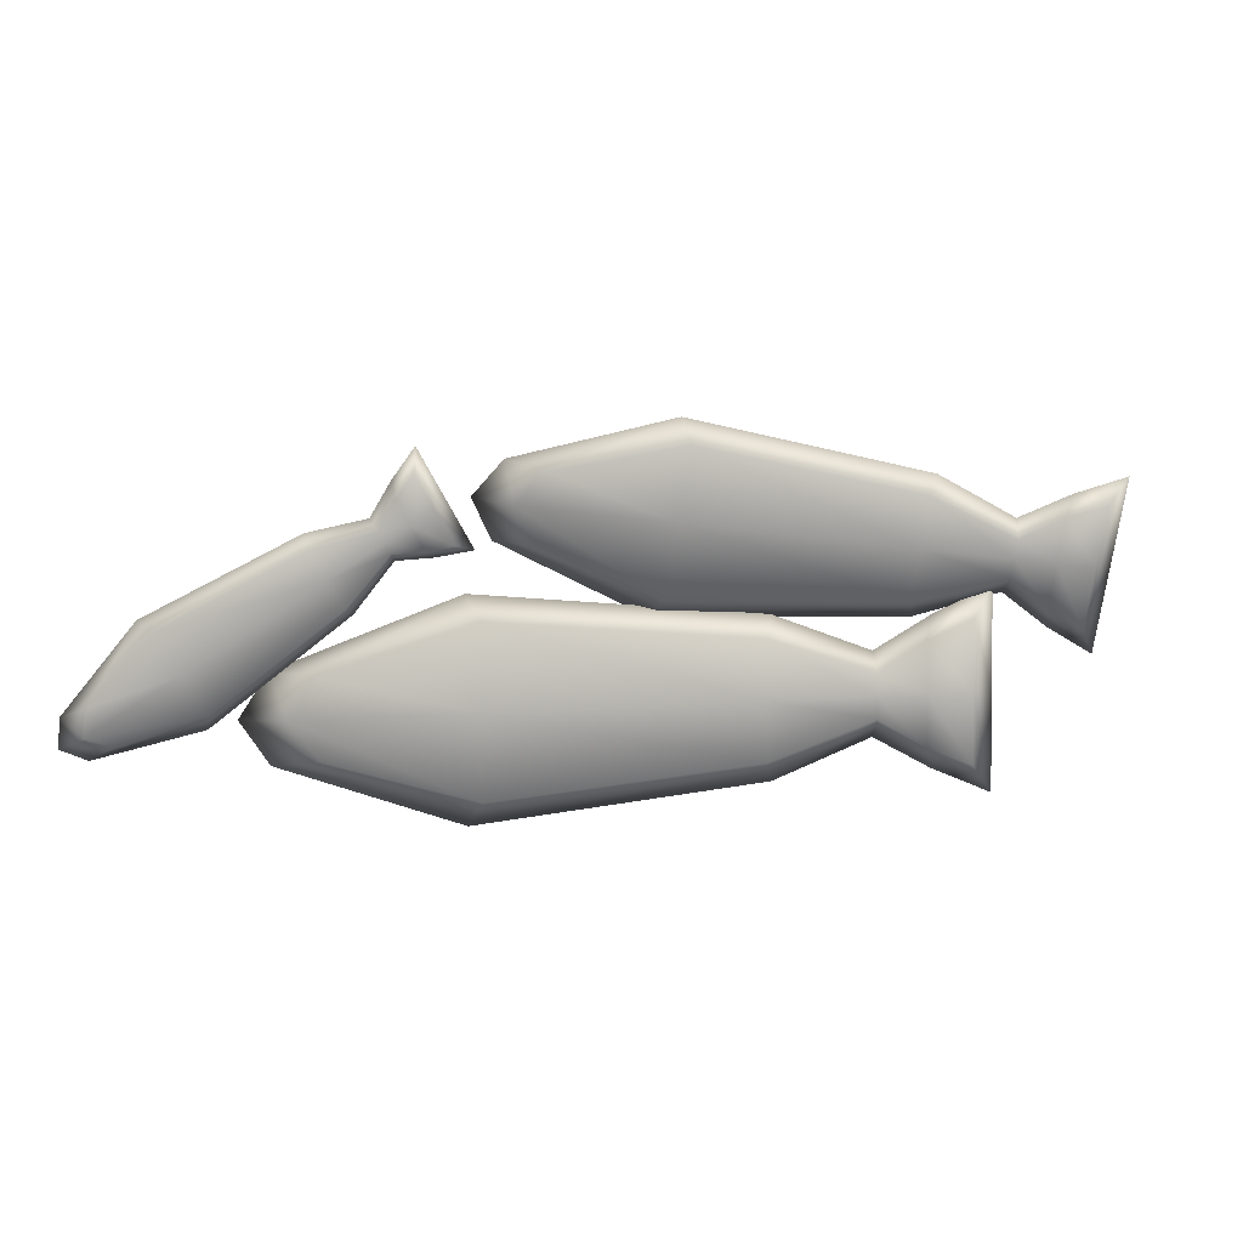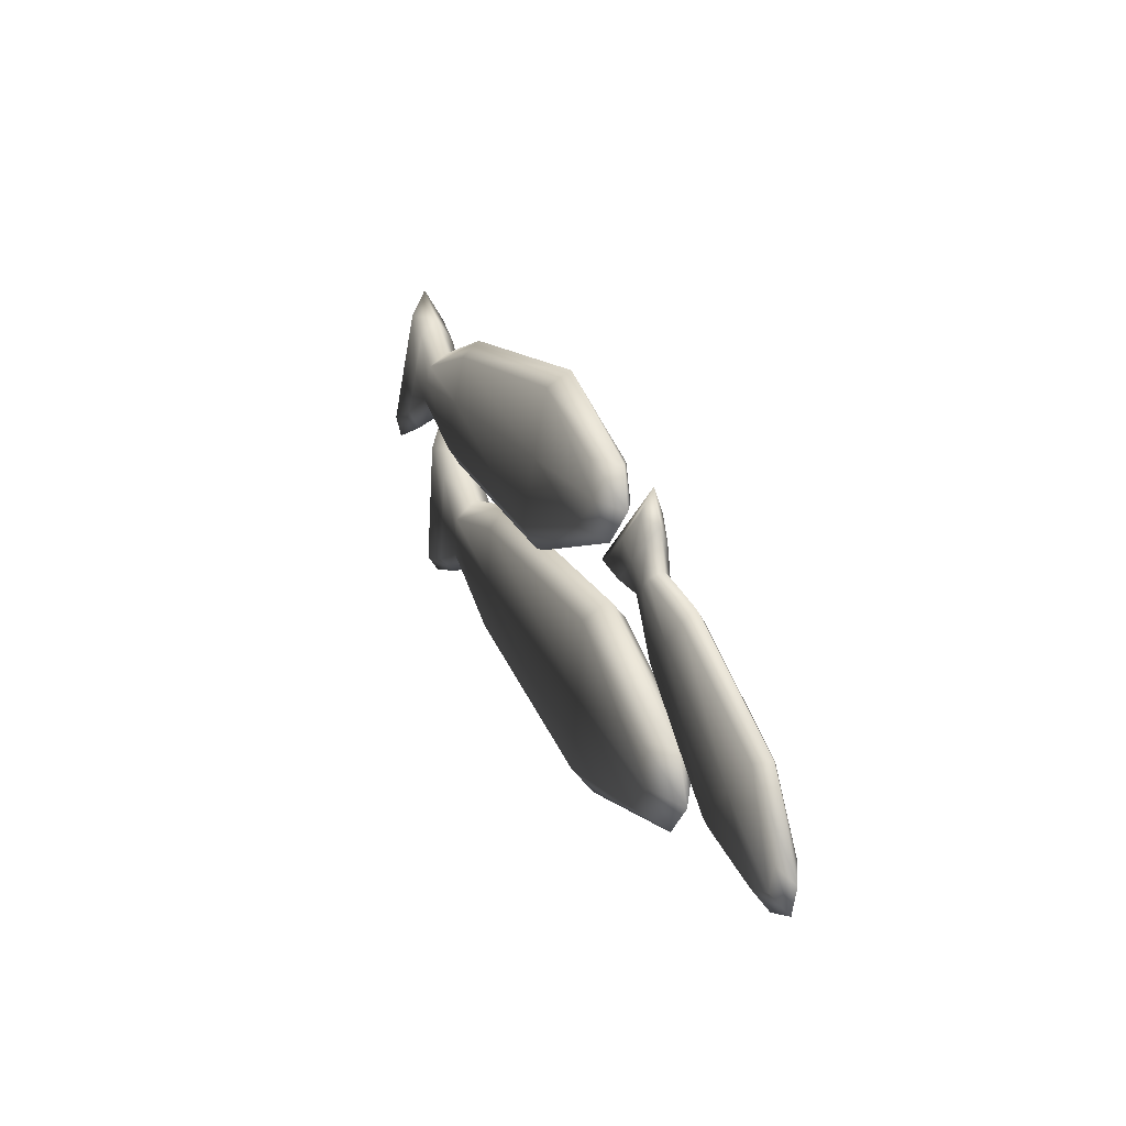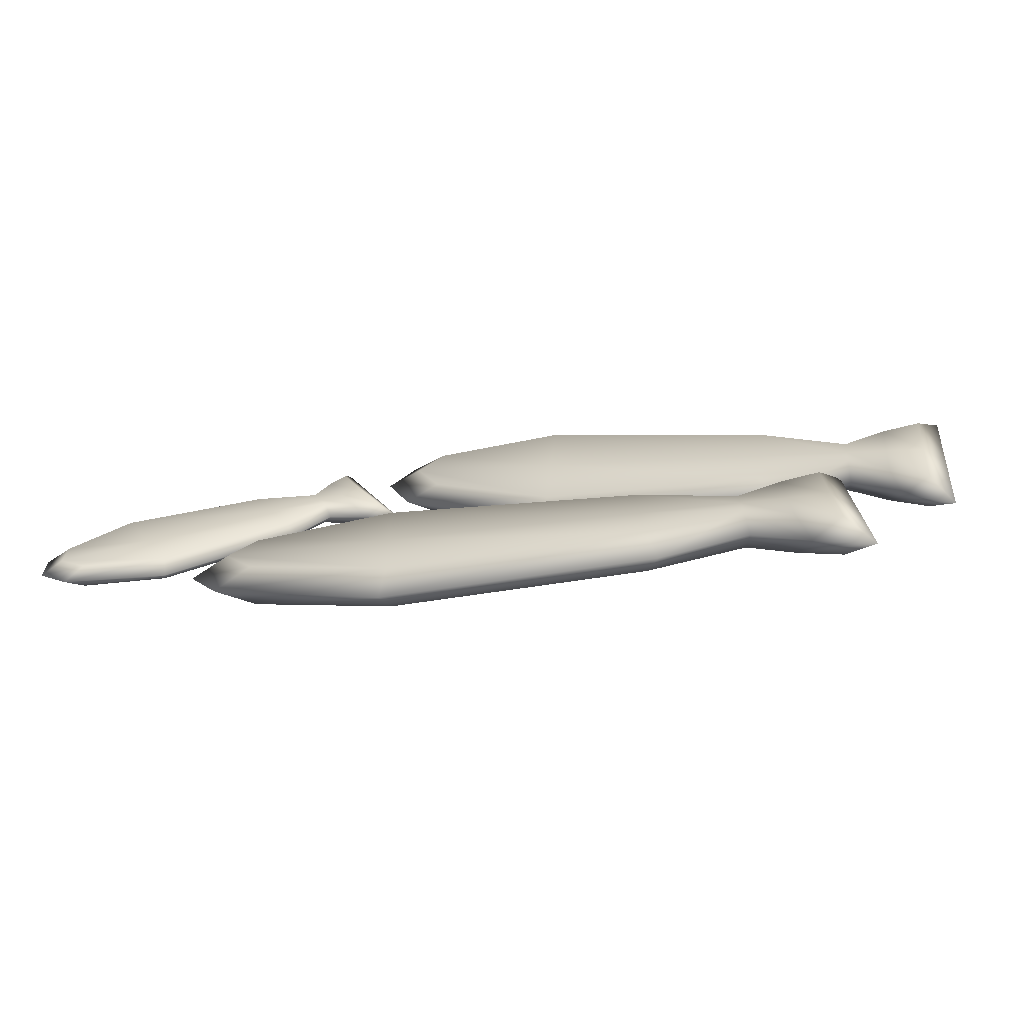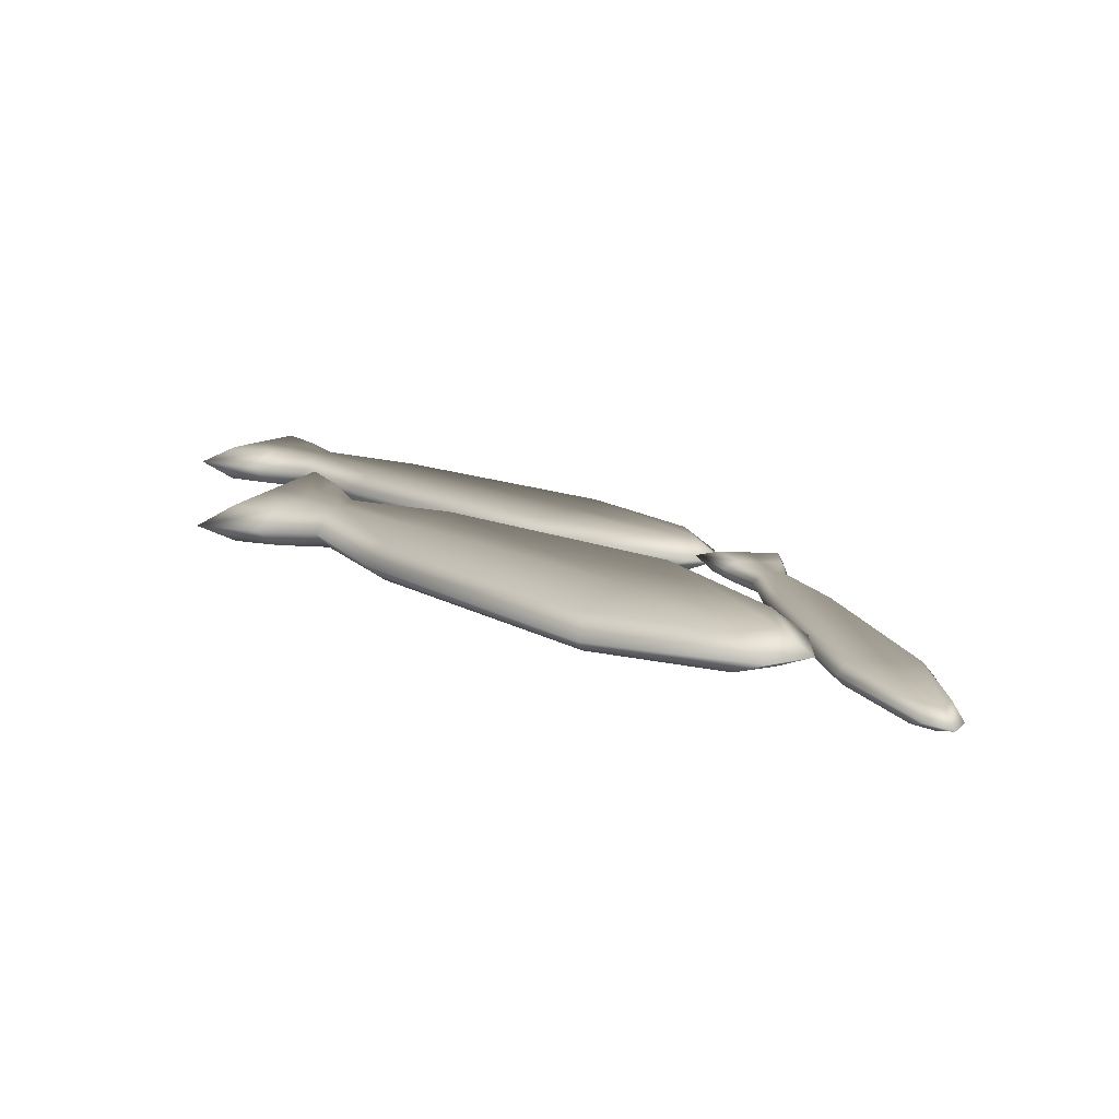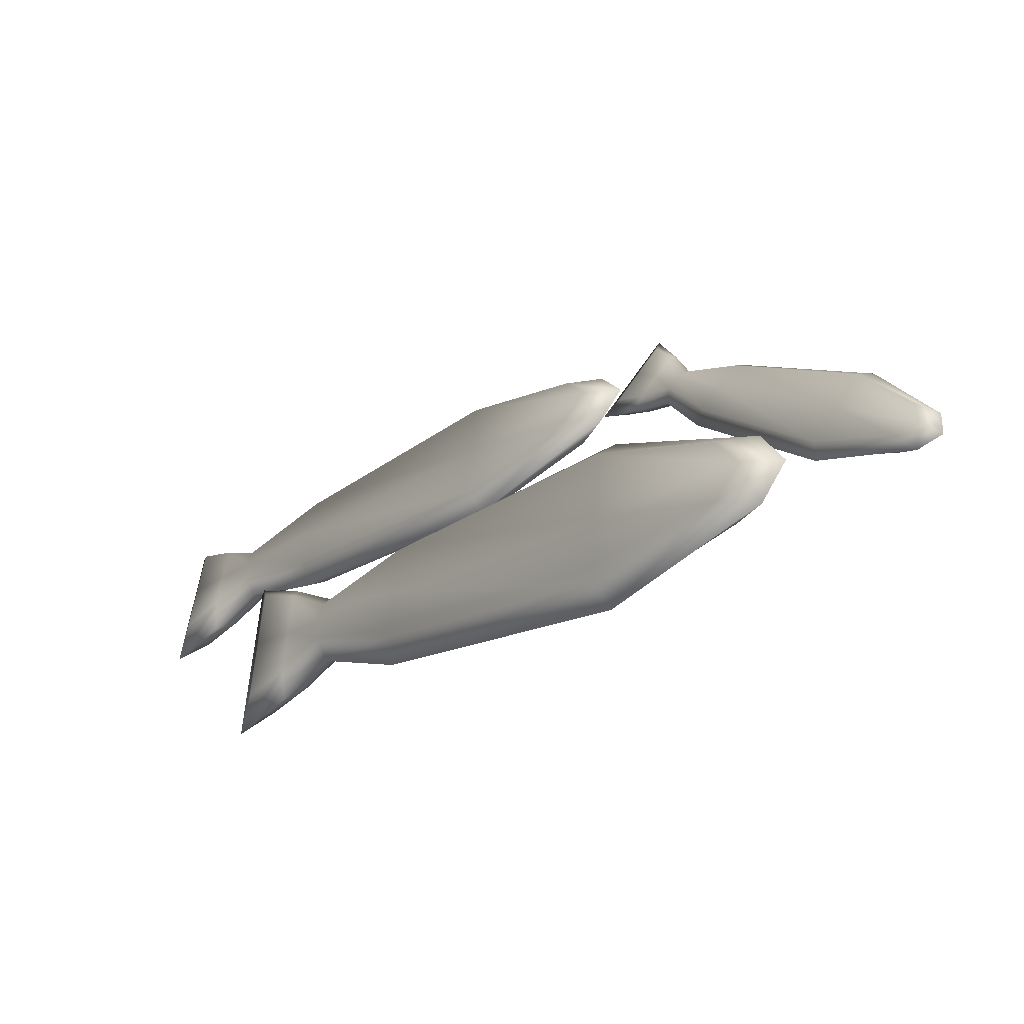
<metadata>
{"format":"obj","ext":"obj","renderer":"f3d","projection":"perspective","resolution":1024,"background":"white","views":[{"elev":2.1,"azim":-15.0,"up":"+Z"},{"elev":25.2,"azim":-111.3,"up":"+Z"},{"elev":-72.8,"azim":5.2,"up":"+Z"},{"elev":25.6,"azim":-147.8,"up":"+Y"},{"elev":-34.1,"azim":-144.2,"up":"+Z"}]}
</metadata>
<code>
v -0.2025 0.04715 -0.1106
v -0.1788 0.03982 -0.1185
v -0.2076 0.02724 -0.07313
v -0.2224 0.03845 -0.07932
v -0.2364 0.01461 -0.02766
v -0.2293 0.04443 -0.1163
v -0.2151 0.03591 -0.1249
v -0.2421 0.02978 -0.04811
v -0.2575 0.01733 -0.05808
v -0.2439 0.03802 -0.09325
v -0.2608 0.04022 -0.1176
v -0.2521 0.03124 -0.1278
v -0.2586 0.03162 -0.07007
v -0.2758 0.02087 -0.09059
v -0.2669 0.03754 -0.1079
v -0.3007 0.0437 -0.1661
v -0.2881 0.03493 -0.1746
v -0.2732 0.03481 -0.0982
v -0.3332 0.01517 -0.1035
v -0.3172 0.03646 -0.14
v -0.4181 0.04411 -0.2566
v -0.414 0.03556 -0.2726
v -0.3337 0.02924 -0.1139
v -0.4748 0.008944 -0.1767
v -0.4416 0.03385 -0.2196
v -0.498 0.03718 -0.2797
v -0.514 0.02583 -0.2961
v -0.465 0.02361 -0.1828
v -0.5382 0.01522 -0.2579
v -0.5219 0.03217 -0.271
v -0.5392 0.02026 -0.2853
v -0.5195 0.02773 -0.2457
v -0.4948 0.01412 -0.284
v -0.514 0.02583 -0.2961
v -0.5392 0.02026 -0.2853
v -0.5187 0.009117 -0.2754
v -0.5382 0.01522 -0.2579
v -0.415 0.02107 -0.261
v -0.414 0.03556 -0.2726
v -0.5163 0.004685 -0.25
v -0.4748 0.008944 -0.1767
v -0.4383 0.01084 -0.224
v -0.2973 0.0207 -0.1704
v -0.2881 0.03493 -0.1746
v -0.4618 0.0005657 -0.1871
v -0.3332 0.01517 -0.1035
v -0.3139 0.01345 -0.1444
v -0.2575 0.01719 -0.122
v -0.2521 0.03124 -0.1278
v -0.3305 0.00618 -0.1183
v -0.2758 0.02087 -0.09059
v -0.2637 0.01447 -0.1123
v -0.2261 0.02137 -0.1206
v -0.2151 0.03591 -0.1249
v -0.2698 0.01181 -0.1025
v -0.2575 0.01733 -0.05808
v -0.2407 0.01497 -0.09751
v -0.1993 0.02412 -0.1149
v -0.1788 0.03982 -0.1185
v -0.2554 0.008575 -0.07446
v -0.2364 0.01461 -0.02766
v -0.2191 0.01545 -0.08371
v -0.2076 0.02724 -0.07313
v -0.2389 0.006743 -0.05238
v 0.4042 0.06068 -0.1859
v 0.4259 0.04904 -0.2191
v 0.4348 0.02903 -0.1342
v 0.4104 0.0469 -0.1275
v 0.4437 0.009023 -0.04932
v 0.3653 0.05632 -0.1666
v 0.3744 0.04283 -0.1914
v 0.4165 0.03311 -0.06901
v 0.3875 0.01332 -0.06628
v 0.3698 0.04617 -0.1234
v 0.3248 0.04969 -0.1373
v 0.3254 0.03536 -0.1584
v 0.3743 0.03601 -0.08032
v 0.3327 0.01894 -0.08878
v 0.3267 0.04539 -0.1191
v 0.2274 0.05521 -0.1583
v 0.2347 0.0413 -0.1814
v 0.3286 0.04113 -0.1008
v 0.2486 0.009924 -0.04833
v 0.2325 0.04372 -0.1096
v -0.008146 0.05582 -0.1552
v -0.01867 0.04228 -0.1791
v 0.2376 0.03224 -0.0609
v 6.915e-05 1.604e-05 -1.043e-05
v -0.0009152 0.03956 -0.08611
v -0.1302 0.04483 -0.1053
v -0.1663 0.02685 -0.11
v 0.006315 0.02328 -0.01714
v -0.1587 0.01001 -0.0384
v -0.1515 0.03689 -0.07097
v -0.1871 0.018 -0.07176
v -0.1235 0.02984 -0.04161
v -0.1304 0.008276 -0.1139
v -0.1663 0.02685 -0.11
v -0.1871 0.018 -0.07176
v -0.1517 0.0003392 -0.07955
v -0.1587 0.01001 -0.0384
v -0.00833 0.01929 -0.1638
v -0.01867 0.04228 -0.1791
v -0.1237 -0.006723 -0.05031
v 6.915e-05 1.604e-05 -1.043e-05
v -0.001097 0.00302 -0.09469
v 0.2272 0.01865 -0.167
v 0.2347 0.0413 -0.1814
v 0.006133 -0.01326 -0.02572
v 0.2486 0.009924 -0.04833
v 0.2323 0.007167 -0.1182
v 0.3245 0.01311 -0.1458
v 0.3254 0.03536 -0.1584
v 0.2374 -0.00432 -0.06948
v 0.3327 0.01894 -0.08878
v 0.3265 0.008839 -0.1277
v 0.3651 0.01978 -0.1751
v 0.3744 0.04283 -0.1914
v 0.3283 0.004527 -0.1095
v 0.3875 0.01332 -0.06628
v 0.3696 0.009619 -0.132
v 0.404 0.02409 -0.1945
v 0.4259 0.04904 -0.2191
v 0.374 -0.000588 -0.08889
v 0.4437 0.009023 -0.04932
v 0.4101 0.01031 -0.136
v 0.4348 0.02903 -0.1342
v 0.4162 -0.003481 -0.07759
v 0.2904 0.06181 -0.3172
v 0.3188 0.04209 -0.3485
v 0.3166 0.0366 -0.2499
v 0.2889 0.05801 -0.2493
v 0.3143 0.03108 -0.1513
v 0.2441 0.06131 -0.3004
v 0.2572 0.0413 -0.3239
v 0.2873 0.0542 -0.1814
v 0.2539 0.03321 -0.1785
v 0.243 0.05853 -0.2503
v 0.1946 0.06023 -0.2725
v 0.1977 0.04015 -0.293
v 0.2419 0.05573 -0.2003
v 0.1959 0.03562 -0.2121
v 0.1941 0.05905 -0.2514
v 0.08885 0.06341 -0.3104
v 0.09949 0.04331 -0.332
v 0.1937 0.0579 -0.2303
v 0.09597 0.03467 -0.1774
v 0.08755 0.06024 -0.2538
v -0.1749 0.06764 -0.3398
v -0.184 0.04793 -0.365
v 0.08625 0.0571 -0.1971
v -0.1887 0.03633 -0.157
v -0.1768 0.06315 -0.2596
v -0.3185 0.0668 -0.2997
v -0.3589 0.04638 -0.3064
v -0.1785 0.05868 -0.1795
v -0.3609 0.04171 -0.2233
v -0.3473 0.06505 -0.2633
v -0.3877 0.04436 -0.2655
v -0.3202 0.06267 -0.2258
v -0.3189 0.02455 -0.3021
v -0.3589 0.04638 -0.3064
v -0.3877 0.04436 -0.2655
v -0.3477 0.02279 -0.2657
v -0.3609 0.04171 -0.2233
v -0.1753 0.0254 -0.3421
v -0.184 0.04793 -0.365
v -0.3206 0.02043 -0.2282
v -0.1887 0.03633 -0.157
v -0.1772 0.02091 -0.2619
v 0.08833 0.02113 -0.3128
v 0.09949 0.04331 -0.332
v -0.1789 0.01644 -0.1818
v 0.09597 0.03467 -0.1774
v 0.08715 0.01801 -0.2561
v 0.1942 0.01798 -0.2749
v 0.1977 0.04015 -0.293
v 0.08586 0.01484 -0.1995
v 0.1959 0.03562 -0.2121
v 0.1937 0.0168 -0.2538
v 0.2437 0.01906 -0.3028
v 0.2572 0.0413 -0.3239
v 0.1932 0.01561 -0.2327
v 0.2539 0.03321 -0.1785
v 0.2426 0.01628 -0.2527
v 0.29 0.01956 -0.3196
v 0.3188 0.04209 -0.3485
v 0.2414 0.01346 -0.2026
v 0.3143 0.03108 -0.1513
v 0.2885 0.01576 -0.2517
v 0.3166 0.0366 -0.2499
v 0.2869 0.01197 -0.1837
g Fishx3_01_27303_185
f 1 3 2
f 1 4 3
f 4 5 3
f 6 1 2
f 6 4 1
f 6 2 7
f 4 8 5
f 8 9 5
f 6 10 4
f 10 8 4
f 11 6 7
f 11 10 6
f 11 7 12
f 8 13 9
f 10 13 8
f 13 14 9
f 11 15 10
f 15 13 10
f 16 11 12
f 16 15 11
f 16 12 17
f 13 18 14
f 15 18 13
f 18 19 14
f 16 20 15
f 20 18 15
f 21 16 17
f 21 20 16
f 21 17 22
f 18 23 19
f 20 23 18
f 23 24 19
f 21 25 20
f 25 23 20
f 26 21 22
f 26 25 21
f 26 22 27
f 23 28 24
f 25 28 23
f 28 29 24
f 27 30 26
f 26 30 25
f 30 28 25
f 27 31 30
f 31 29 32
f 28 32 29
f 31 32 30
f 30 32 28
f 33 35 34
f 33 36 35
f 36 37 35
f 34 38 33
f 38 36 33
f 34 39 38
f 36 40 37
f 41 37 40
f 38 42 36
f 42 40 36
f 39 43 38
f 43 42 38
f 39 44 43
f 41 40 45
f 42 45 40
f 46 41 45
f 43 47 42
f 47 45 42
f 44 48 43
f 48 47 43
f 44 49 48
f 46 45 50
f 47 50 45
f 51 46 50
f 48 52 47
f 52 50 47
f 49 53 48
f 53 52 48
f 49 54 53
f 51 50 55
f 52 55 50
f 56 51 55
f 53 57 52
f 57 55 52
f 54 58 53
f 58 57 53
f 54 59 58
f 56 55 60
f 57 60 55
f 61 56 60
f 59 62 58
f 58 62 57
f 62 60 57
f 59 63 62
f 63 61 64
f 61 60 64
f 63 64 62
f 62 64 60
f 65 67 66
f 65 68 67
f 68 69 67
f 70 65 66
f 70 68 65
f 70 66 71
f 68 72 69
f 72 73 69
f 70 74 68
f 74 72 68
f 75 70 71
f 75 74 70
f 75 71 76
f 72 77 73
f 74 77 72
f 77 78 73
f 75 79 74
f 79 77 74
f 80 75 76
f 80 79 75
f 80 76 81
f 77 82 78
f 79 82 77
f 82 83 78
f 80 84 79
f 84 82 79
f 85 80 81
f 85 84 80
f 85 81 86
f 82 87 83
f 84 87 82
f 87 88 83
f 85 89 84
f 89 87 84
f 90 85 86
f 90 89 85
f 90 86 91
f 87 92 88
f 89 92 87
f 92 93 88
f 91 94 90
f 90 94 89
f 94 92 89
f 91 95 94
f 95 93 96
f 92 96 93
f 95 96 94
f 94 96 92
f 97 99 98
f 97 100 99
f 100 101 99
f 98 102 97
f 102 100 97
f 98 103 102
f 100 104 101
f 105 101 104
f 102 106 100
f 106 104 100
f 103 107 102
f 107 106 102
f 103 108 107
f 105 104 109
f 106 109 104
f 110 105 109
f 107 111 106
f 111 109 106
f 108 112 107
f 112 111 107
f 108 113 112
f 110 109 114
f 111 114 109
f 115 110 114
f 112 116 111
f 116 114 111
f 113 117 112
f 117 116 112
f 113 118 117
f 115 114 119
f 116 119 114
f 120 115 119
f 117 121 116
f 121 119 116
f 118 122 117
f 122 121 117
f 118 123 122
f 120 119 124
f 121 124 119
f 125 120 124
f 123 126 122
f 122 126 121
f 126 124 121
f 123 127 126
f 127 125 128
f 125 124 128
f 127 128 126
f 126 128 124
f 129 131 130
f 129 132 131
f 132 133 131
f 134 129 130
f 134 132 129
f 134 130 135
f 132 136 133
f 136 137 133
f 134 138 132
f 138 136 132
f 139 134 135
f 139 138 134
f 139 135 140
f 136 141 137
f 138 141 136
f 141 142 137
f 139 143 138
f 143 141 138
f 144 139 140
f 144 143 139
f 144 140 145
f 141 146 142
f 143 146 141
f 146 147 142
f 144 148 143
f 148 146 143
f 149 144 145
f 149 148 144
f 149 145 150
f 146 151 147
f 148 151 146
f 151 152 147
f 149 153 148
f 153 151 148
f 154 149 150
f 154 153 149
f 154 150 155
f 151 156 152
f 153 156 151
f 156 157 152
f 155 158 154
f 154 158 153
f 158 156 153
f 155 159 158
f 159 157 160
f 156 160 157
f 159 160 158
f 158 160 156
f 161 163 162
f 161 164 163
f 164 165 163
f 162 166 161
f 166 164 161
f 162 167 166
f 164 168 165
f 169 165 168
f 166 170 164
f 170 168 164
f 167 171 166
f 171 170 166
f 167 172 171
f 169 168 173
f 170 173 168
f 174 169 173
f 171 175 170
f 175 173 170
f 172 176 171
f 176 175 171
f 172 177 176
f 174 173 178
f 175 178 173
f 179 174 178
f 176 180 175
f 180 178 175
f 177 181 176
f 181 180 176
f 177 182 181
f 179 178 183
f 180 183 178
f 184 179 183
f 181 185 180
f 185 183 180
f 182 186 181
f 186 185 181
f 182 187 186
f 184 183 188
f 185 188 183
f 189 184 188
f 187 190 186
f 186 190 185
f 190 188 185
f 187 191 190
f 191 189 192
f 189 188 192
f 191 192 190
f 190 192 188

</code>
